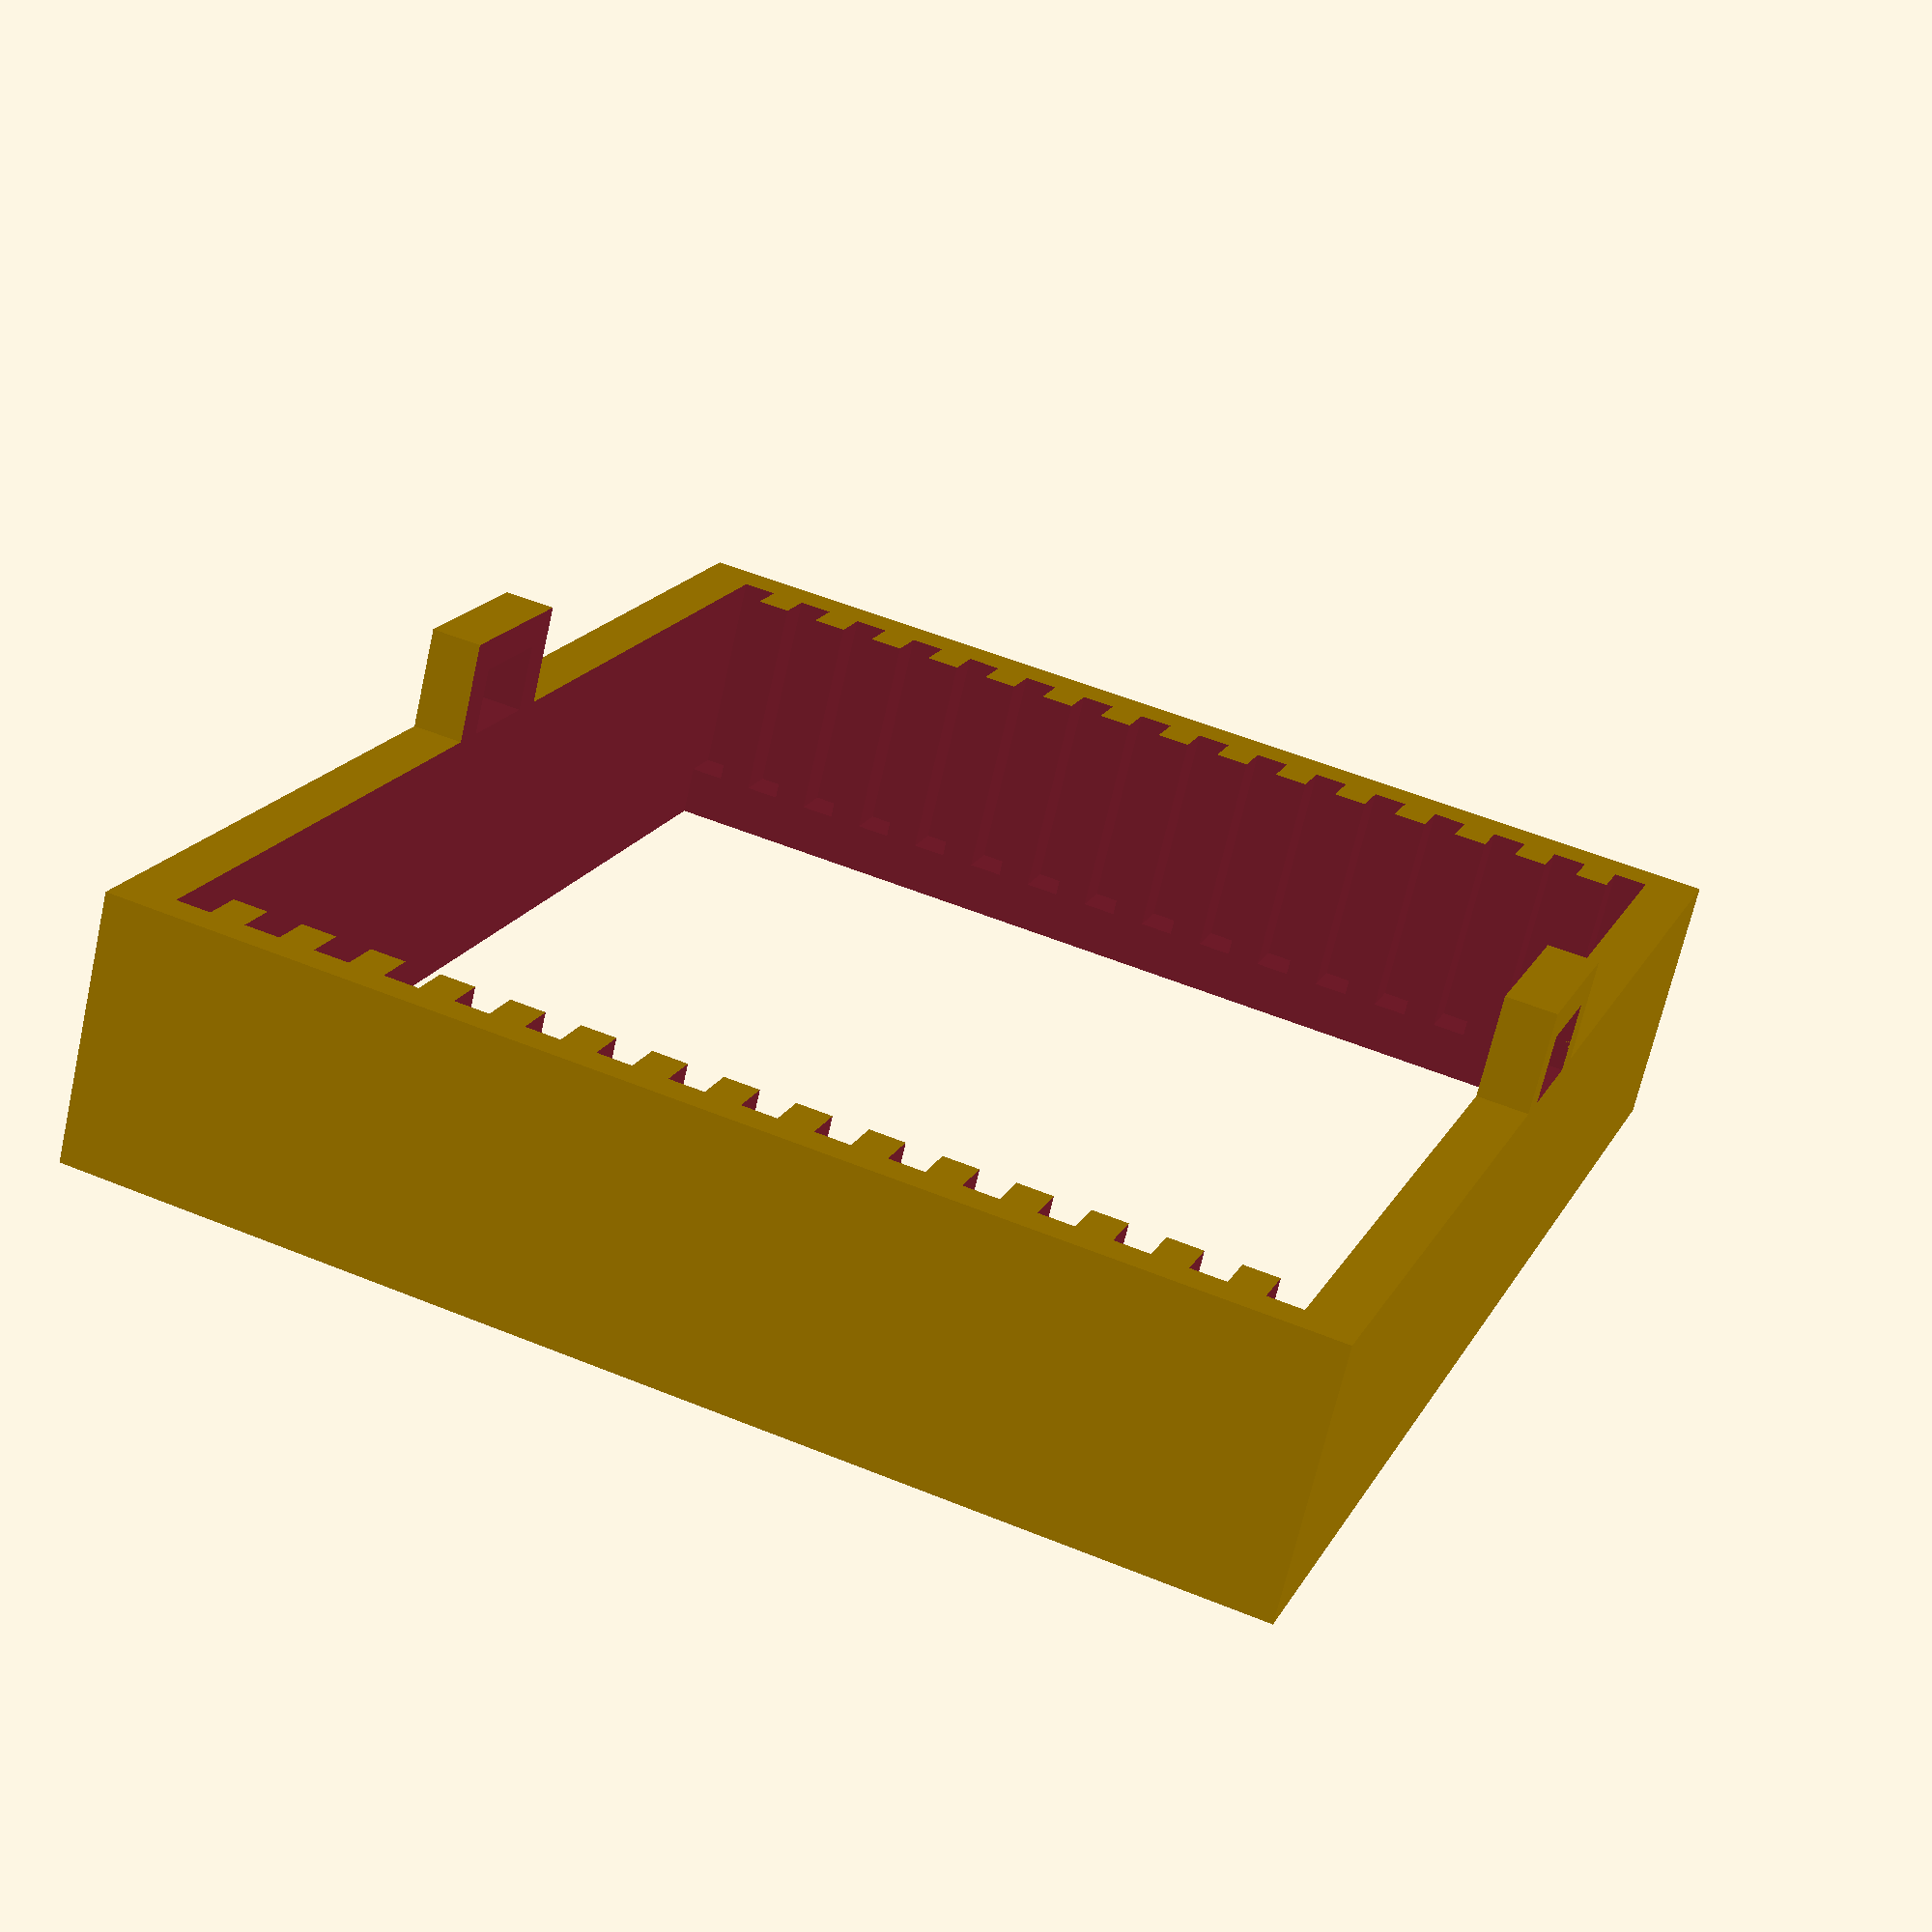
<openscad>
// Lucas Wilder - Michigan Technological University - EE 4777
// Microscope Slide Holder

// Number of slides
slides = 15;

// Slide thickness in mm
thickness = 1;

// Slide length in mm
length = 75;

//Slide width in mm
width = 25;

difference()
{
	// Union of main part to handle mounts
	union()
	{
		// Handle mounts
		translate([(4*slides+8)/2,(length+6.5)/2,(width/2)+6])
		cube(size = [4*slides+8,10,6],center = true);

		// Main body
		cube(size = [4*slides+8,length+6.5,(width/2)+3], center = false);
		
	}
	
	// Slides with tolerance
	for(i=[0:1:slides])
	{
		translate([3+(4*i),2.5,3]) 
		cube(size = [thickness+1,length+2,width],center = false);
	}
	
	// Center cut
	translate([3,5,-1])
	cube(size = [4*slides+2,length-3,width+4], center = false);
	
	//Handle slots
	translate([(4*slides+8)/2,(length+6.5)/2,(width/2)+5])
	cube(size = [4*slides+8,6,4],center = true);

}


</openscad>
<views>
elev=248.0 azim=20.3 roll=192.7 proj=p view=wireframe
</views>
